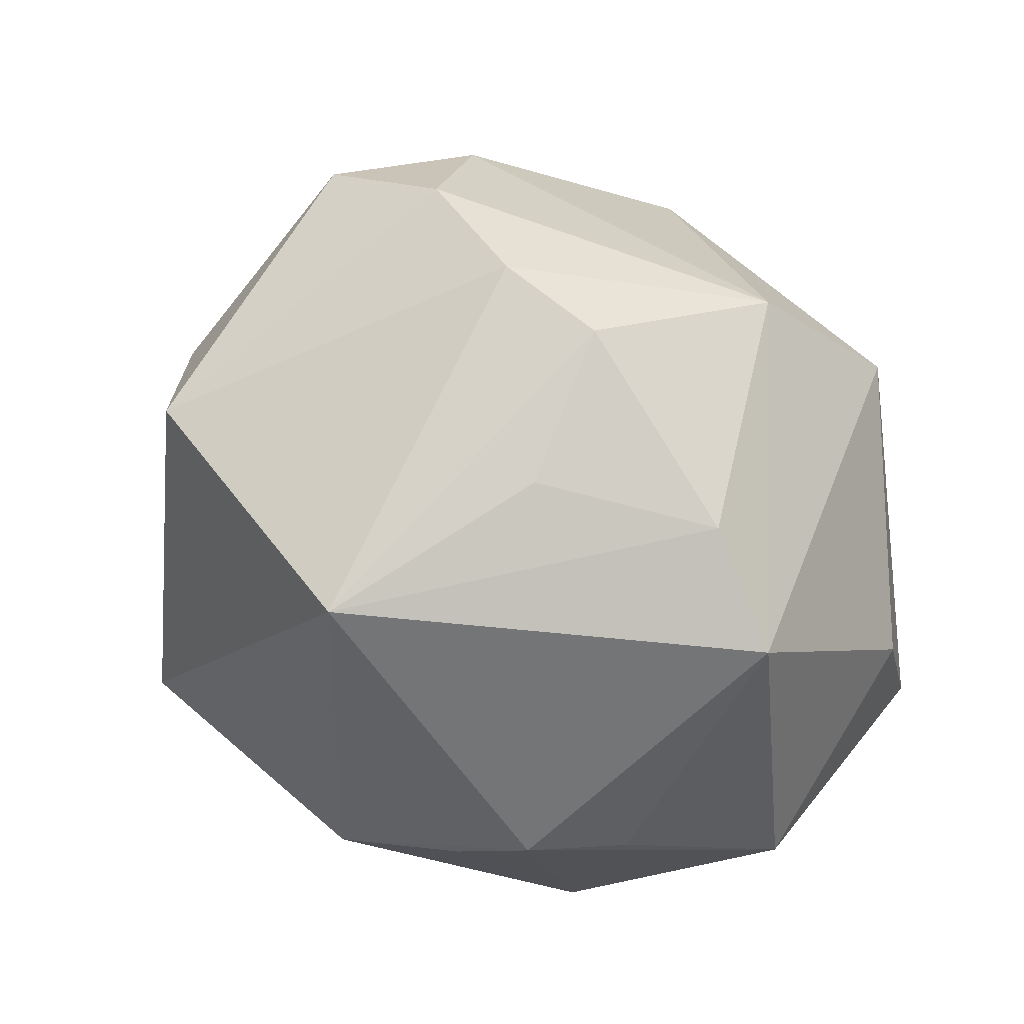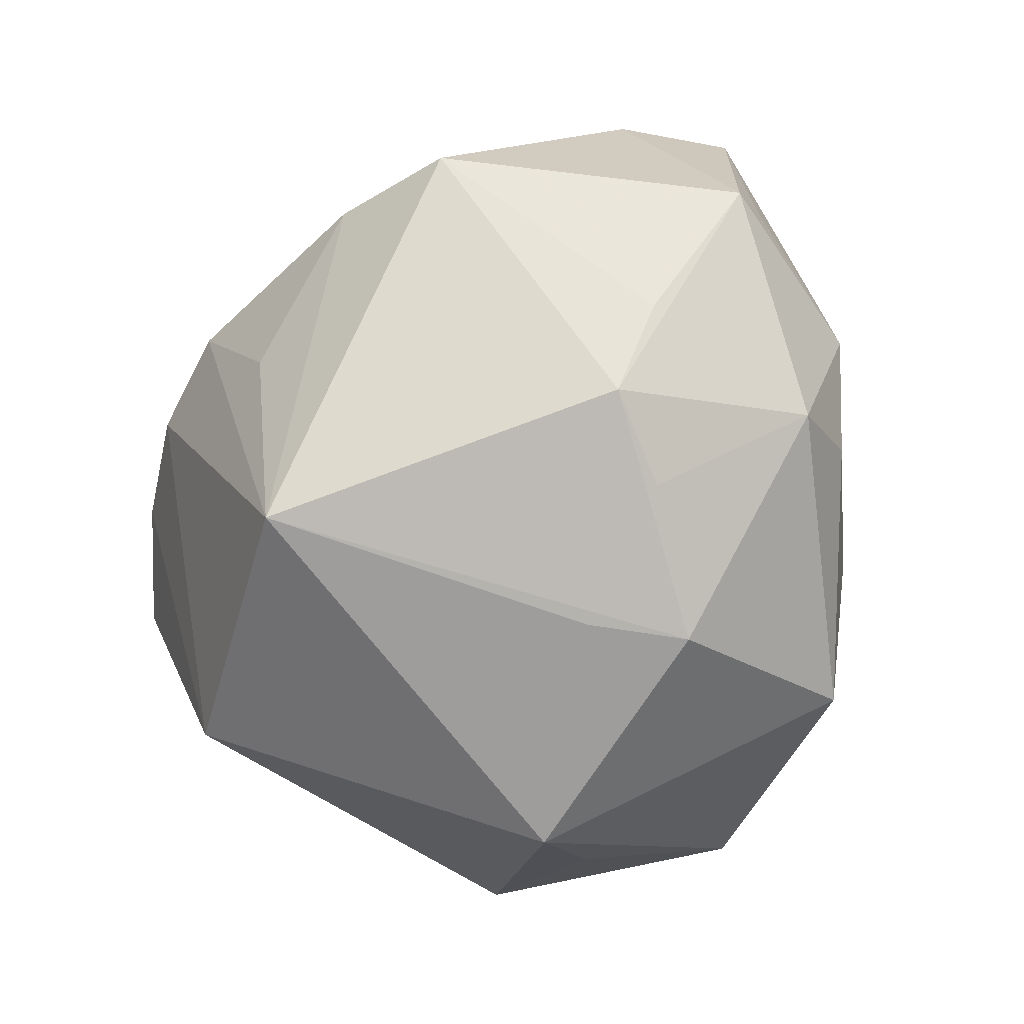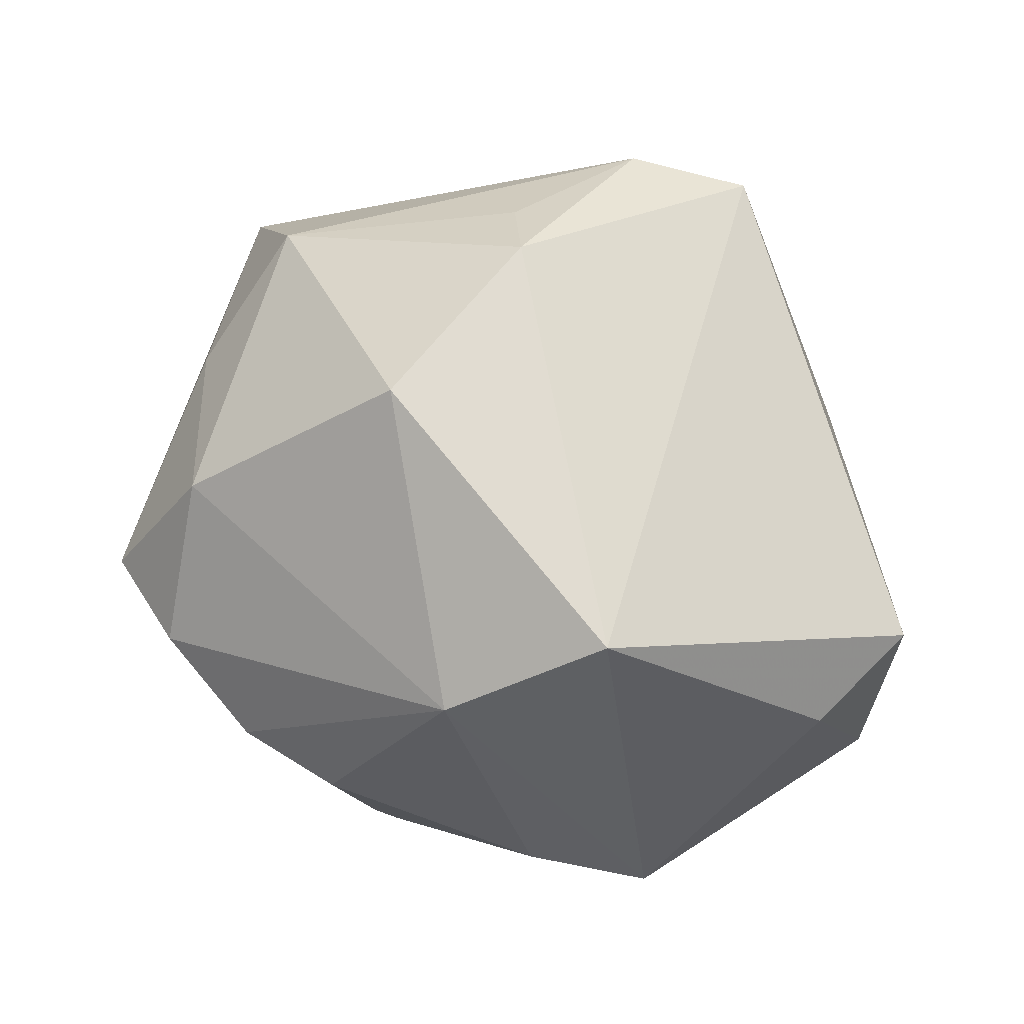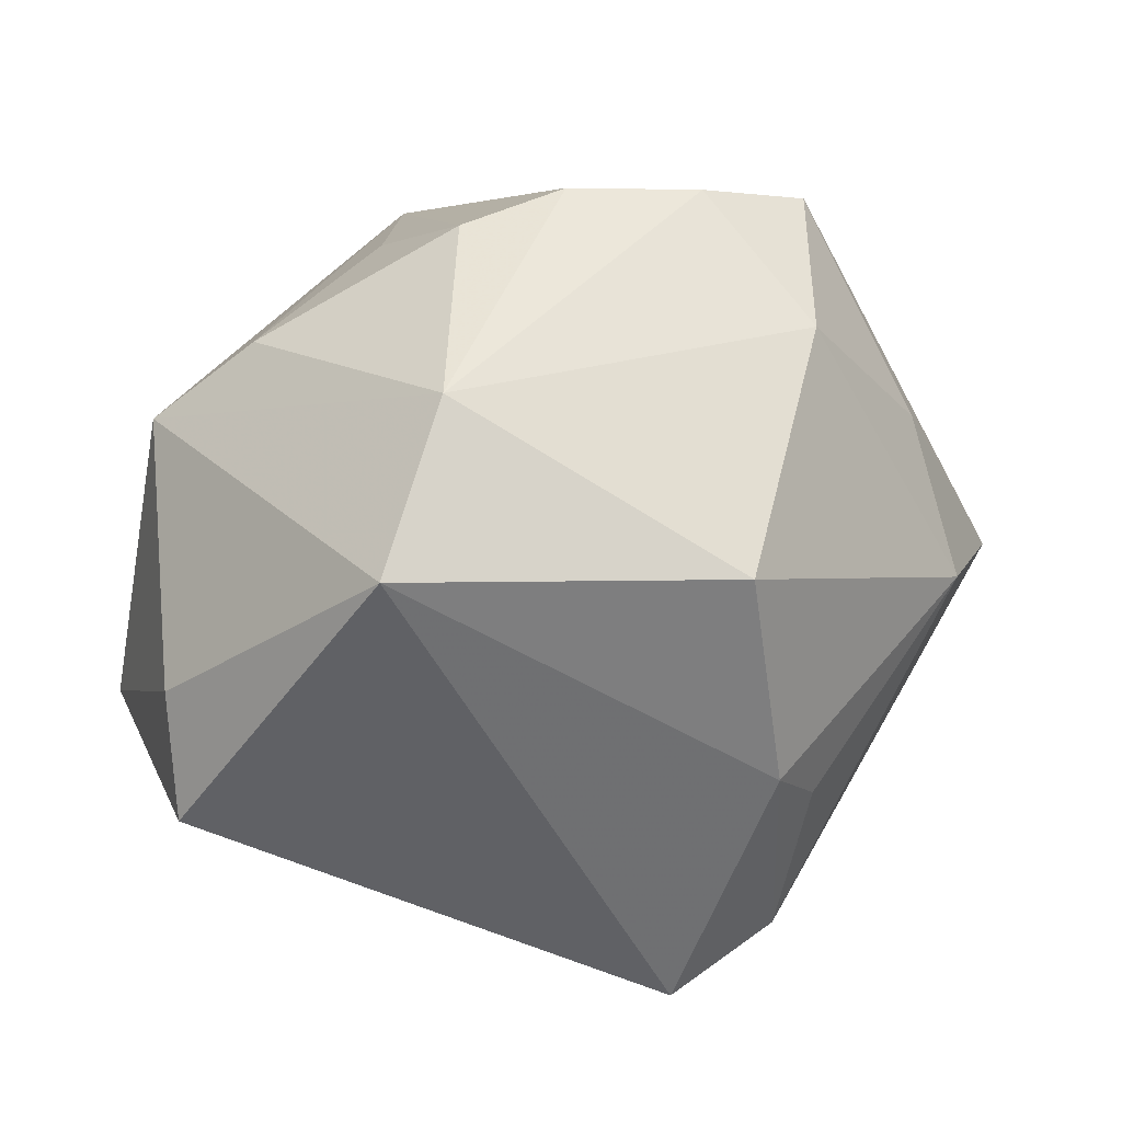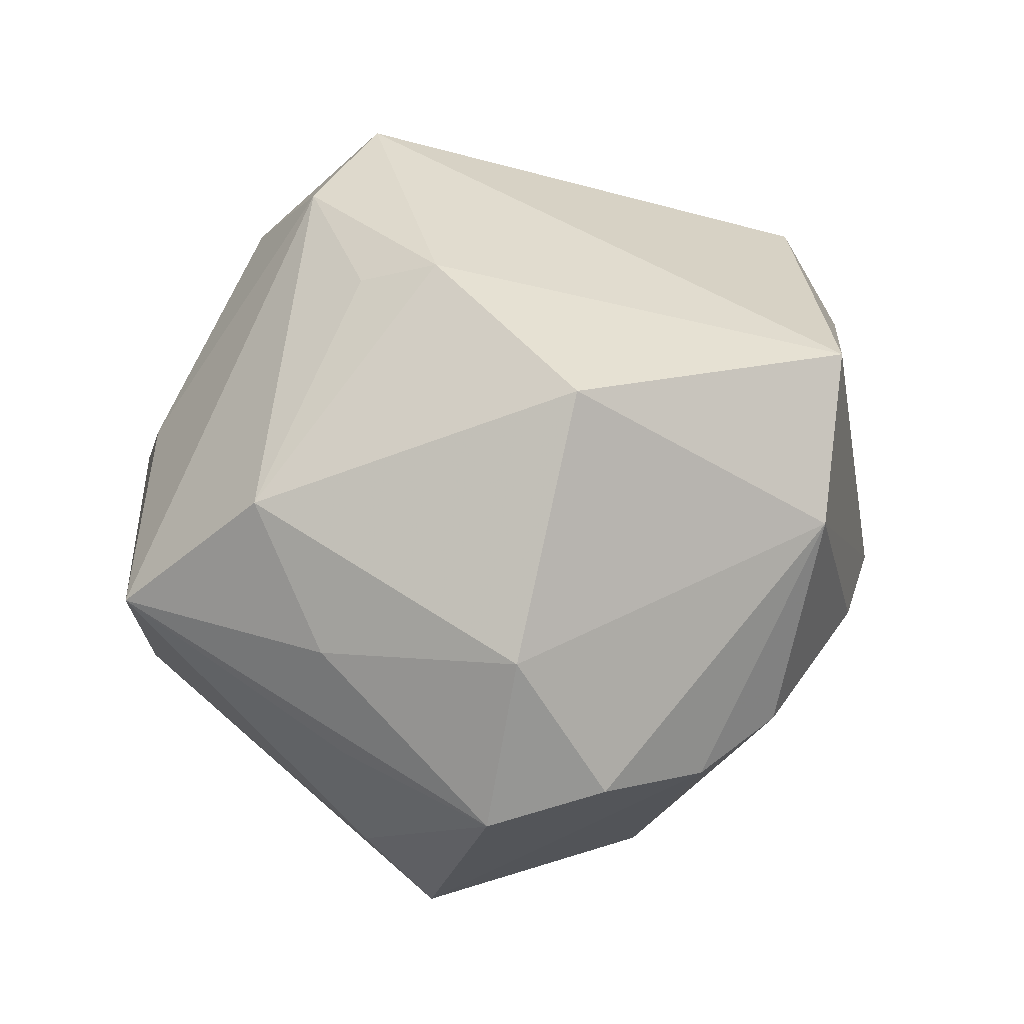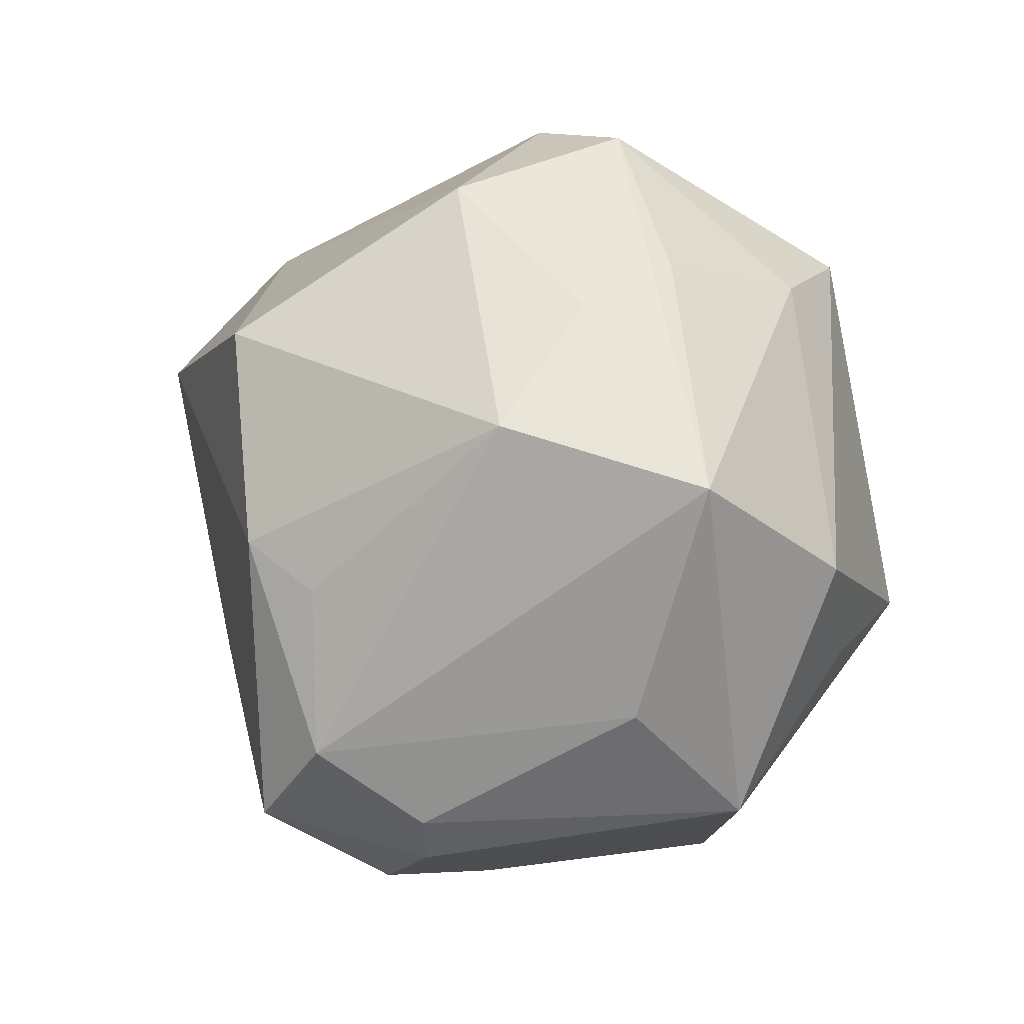
<metadata>
{"format":"obj","ext":"obj","renderer":"f3d","projection":"perspective","resolution":1024,"background":"white","views":[{"elev":53.0,"azim":-147.8,"up":"+Y"},{"elev":-75.7,"azim":-105.5,"up":"+Z"},{"elev":56.3,"azim":-135.7,"up":"+Z"},{"elev":28.2,"azim":-25.4,"up":"+Y"},{"elev":51.2,"azim":149.6,"up":"+Z"},{"elev":-7.9,"azim":54.1,"up":"+Y"}]}
</metadata>
<code>
v -0.001239 -0.02075 -0.0435
v 0.03203 0.0337 -0.02877
v -0.03778 -0.006362 -0.031
v -0.0281 -0.004203 -0.03948
v -0.0245 -0.0363 -0.01997
v 0.002153 0.02028 0.04654
v 0.01537 0.05023 0.008043
v -0.0151 0.03933 -0.01755
v 0.03916 0.004639 0.03159
v 0.03908 -0.02896 0.01129
v -0.02485 -0.0355 0.01295
v 0.0008222 0.05055 0.00141
v -0.05268 -0.01423 -0.01723
v 0.03711 -0.01923 -0.02456
v -0.05045 -0.01794 -0.01024
v -0.01237 0.04772 0.0003709
v 0.05554 -0.003243 0.01332
v -0.002098 0.03276 -0.04255
v -0.006025 -0.04445 -0.00451
v -0.0245 0.03828 0.02342
v 0.006275 -0.04389 -0.02689
v 0.01082 -0.03302 0.03905
v -0.01822 -0.0119 -0.04084
v 0.05092 -0.01057 -0.01103
v 0.01089 -0.04575 0.02267
v 0.000439 -0.0475 0.005583
v 0.01391 -0.01343 0.0418
v 0.0392 0.02096 0.01935
v -0.03668 -0.03341 -0.01139
v -0.03532 0.03397 -0.008167
v -0.0006845 -0.04804 0.02088
v 0.0002474 -0.008416 -0.04341
v 0.03841 0.02785 -0.01575
v -0.04645 0.02364 -0.01424
v -0.05532 -0.01427 0.01432
v 0.03755 -0.03998 -0.006351
v -0.02956 -0.02888 -0.03003
v -0.05439 0.0005402 0.0096
v 0.01539 -0.04154 0.02628
v 0.03013 0.04623 0.006422
v 0.03006 -0.01127 -0.04071
v 0.02127 0.03849 0.02542
v 0.006461 -0.006894 0.0466
v -0.03673 0.02277 0.03398
v 0.04029 0.02747 0.006143
v -0.002678 -0.04013 0.03846
f 39 22 46
f 42 20 6
f 44 20 34
f 35 46 44
f 6 20 44
f 36 21 41
f 9 22 17
f 9 42 6
f 11 35 29
f 11 46 35
f 39 46 25
f 25 36 39
f 41 21 1
f 1 32 41
f 34 20 30
f 20 16 30
f 7 42 40
f 20 42 7
f 18 1 4
f 32 1 18
f 18 4 34
f 34 30 18
f 41 32 18
f 38 44 34
f 35 44 38
f 34 13 38
f 38 13 35
f 24 33 17
f 17 36 24
f 40 17 45
f 45 33 40
f 17 33 45
f 39 36 10
f 10 36 17
f 10 22 39
f 17 22 10
f 43 9 6
f 43 46 22
f 6 44 43
f 43 44 46
f 40 42 28
f 42 9 28
f 28 17 40
f 28 9 17
f 29 5 19
f 19 5 21
f 21 36 26
f 26 19 21
f 29 19 26
f 29 35 15
f 15 13 29
f 35 13 15
f 37 5 29
f 29 13 37
f 37 13 4
f 21 5 37
f 37 1 21
f 34 4 3
f 3 13 34
f 4 13 3
f 8 30 16
f 16 18 8
f 8 18 30
f 41 18 2
f 2 24 41
f 33 24 2
f 40 33 2
f 2 7 40
f 12 18 16
f 12 16 20
f 20 7 12
f 7 2 12
f 12 2 18
f 14 36 41
f 41 24 14
f 14 24 36
f 22 9 27
f 27 43 22
f 9 43 27
f 31 25 46
f 46 11 31
f 36 25 31
f 31 26 36
f 31 11 29
f 29 26 31
f 4 1 23
f 23 37 4
f 1 37 23

</code>
